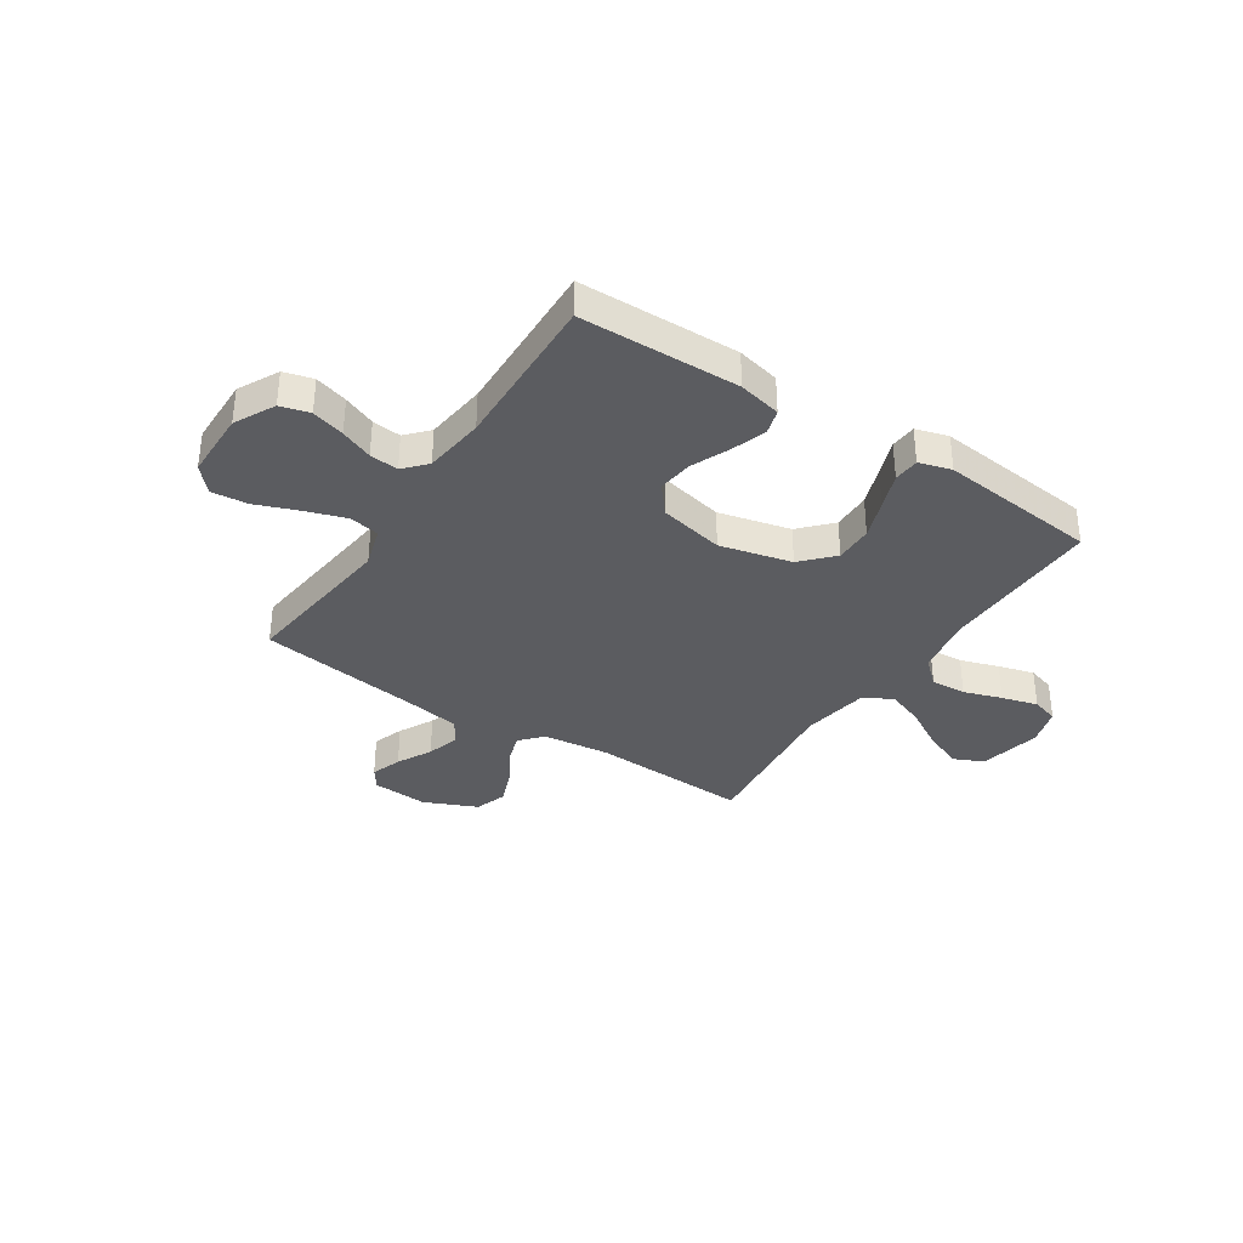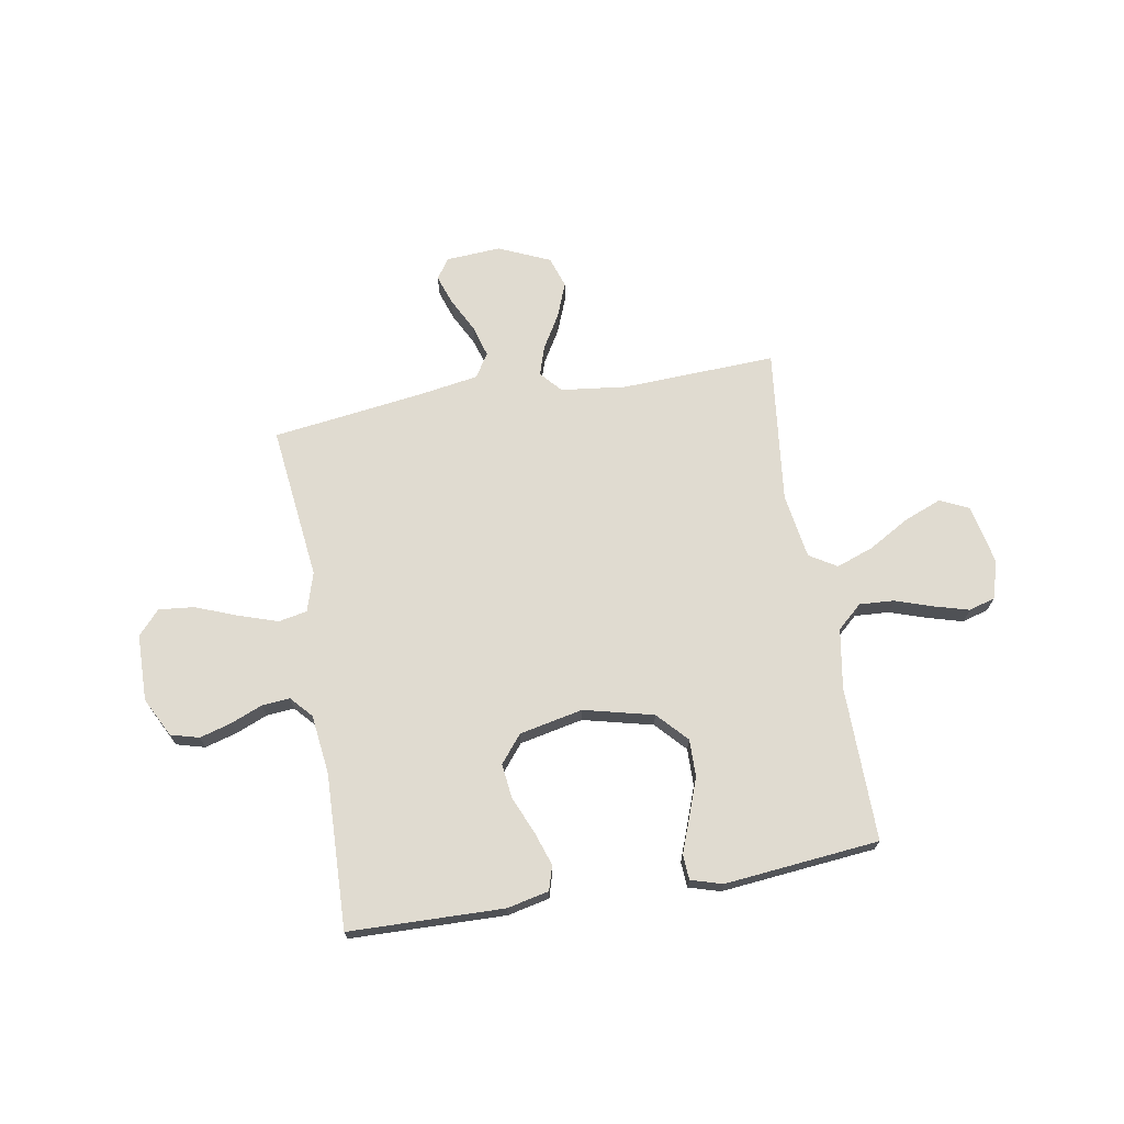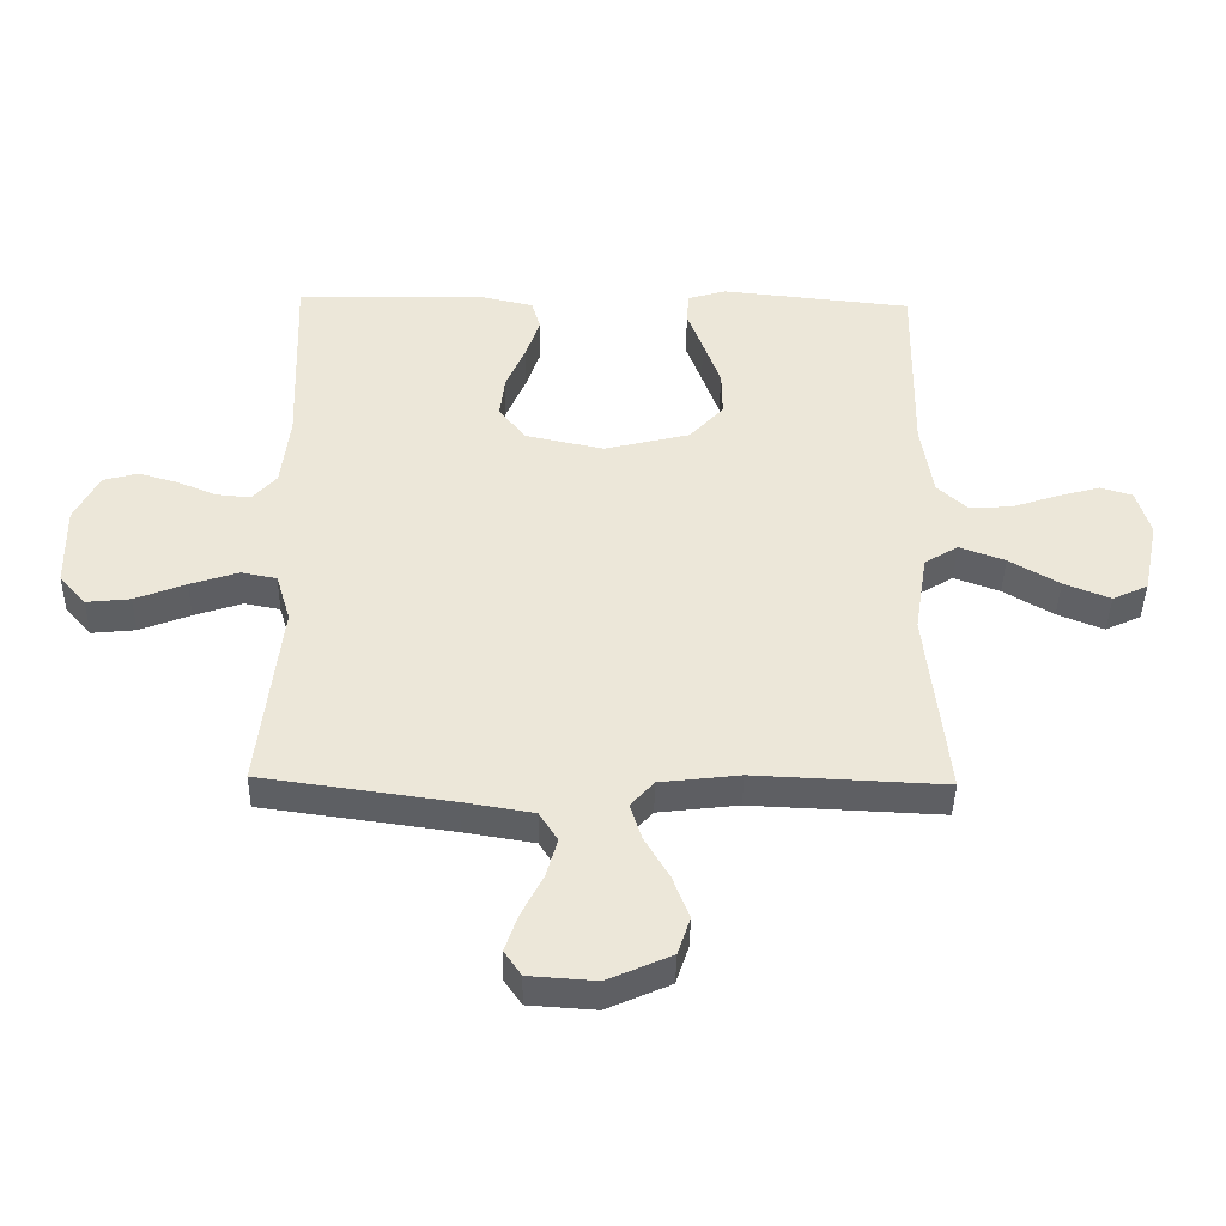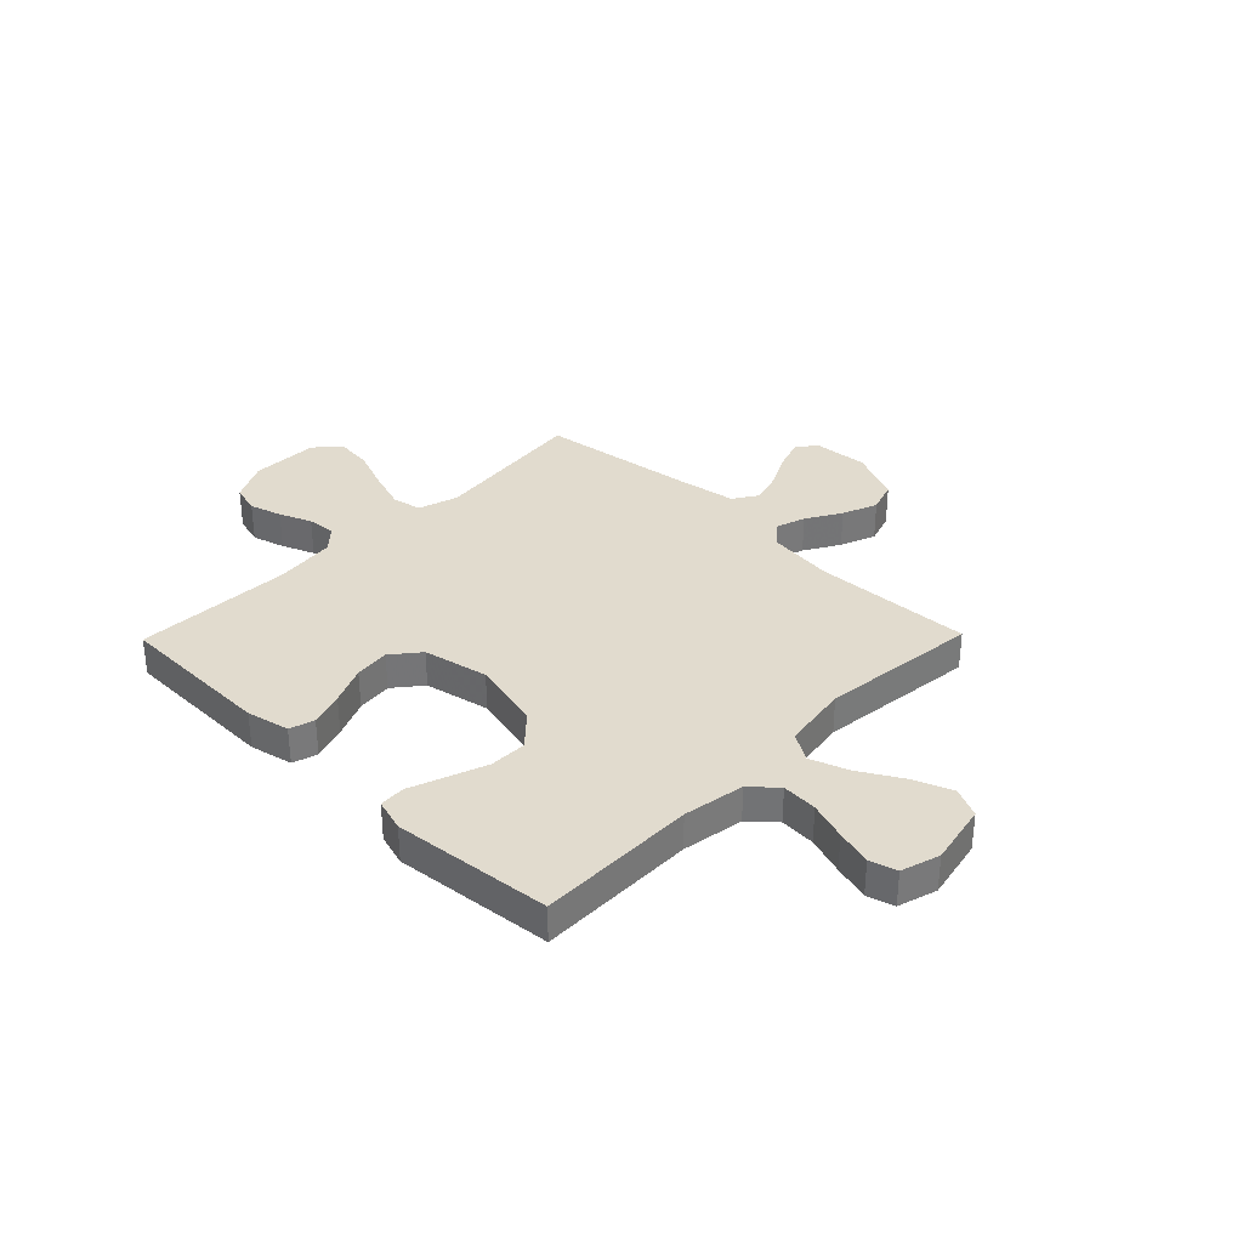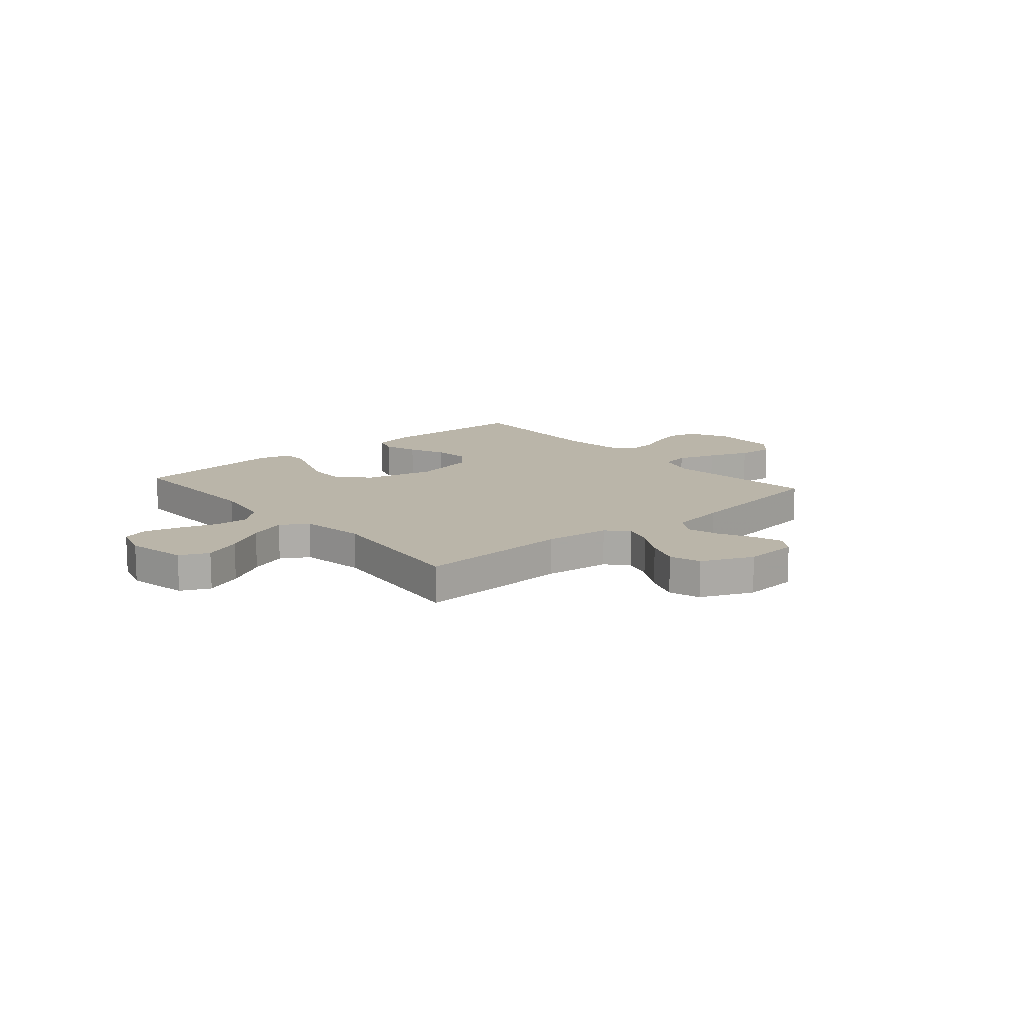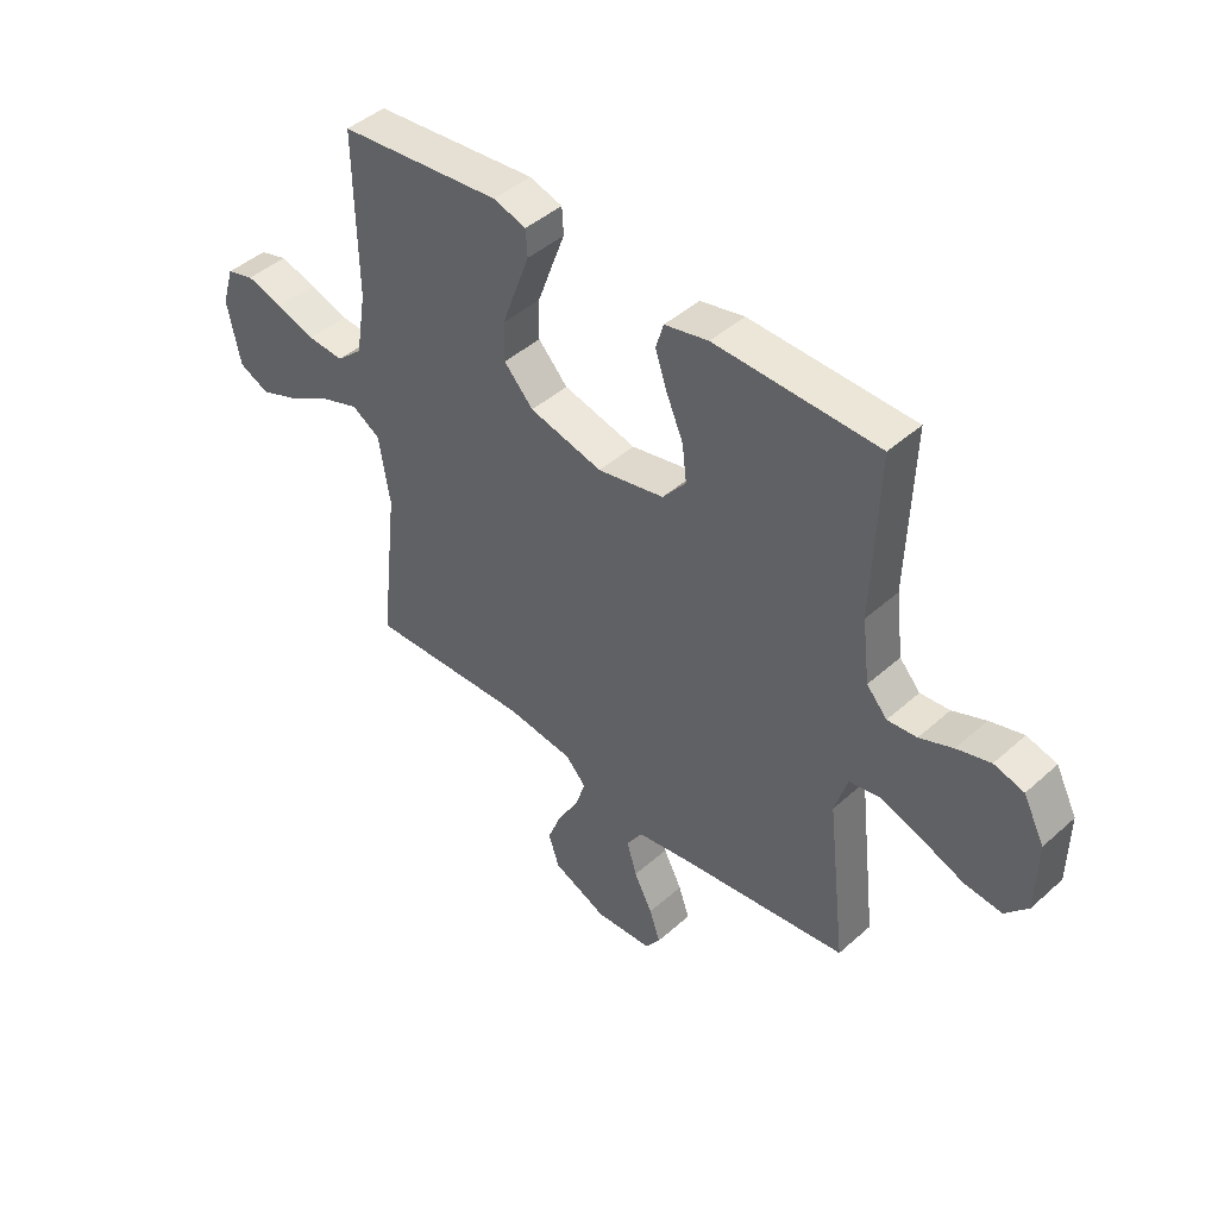
<metadata>
{"format":"obj","ext":"obj","renderer":"f3d","projection":"perspective","resolution":1024,"background":"white","views":[{"elev":-35.3,"azim":-33.4,"up":"+Y"},{"elev":70.0,"azim":-9.7,"up":"+Y"},{"elev":-41.5,"azim":-1.1,"up":"+Z"},{"elev":33.9,"azim":44.3,"up":"+Y"},{"elev":13.5,"azim":139.3,"up":"+Y"},{"elev":44.6,"azim":-135.9,"up":"+Z"}]}
</metadata>
<code>
v -0.5 0.07 -0.5
v -0.465 0.07 -0.2
v -0.488 0.07 -0.124
v -0.544 0.07 -0.113
v -0.62 0.07 -0.138
v -0.7 0.07 -0.169
v -0.769 0.07 -0.176
v -0.811 0.07 -0.129
v -0.813 0.07 0
v -0.774 0.07 0.076
v -0.719 0.07 0.091
v -0.657 0.07 0.073
v -0.596 0.07 0.048
v -0.542 0.07 0.043
v -0.504 0.07 0.085
v -0.49 0.07 0.2
v -0.5 0.07 0.5
v -0.2 0.07 0.507
v -0.119 0.07 0.489
v -0.105 0.07 0.442
v -0.127 0.07 0.377
v -0.158 0.07 0.305
v -0.166 0.07 0.238
v -0.123 0.07 0.185
v 0 0.07 0.159
v 0.135 0.07 0.192
v 0.189 0.07 0.25
v 0.188 0.07 0.322
v 0.161 0.07 0.396
v 0.136 0.07 0.463
v 0.139 0.07 0.512
v 0.2 0.07 0.53
v 0.5 0.07 0.5
v 0.496 0.07 0.2
v 0.515 0.07 0.084
v 0.563 0.07 0.041
v 0.63 0.07 0.045
v 0.702 0.07 0.069
v 0.77 0.07 0.088
v 0.821 0.07 0.073
v 0.843 0.07 0
v 0.819 0.07 -0.117
v 0.763 0.07 -0.143
v 0.69 0.07 -0.114
v 0.611 0.07 -0.068
v 0.539 0.07 -0.042
v 0.486 0.07 -0.074
v 0.466 0.07 -0.2
v 0.5 0.07 -0.5
v 0.2 0.07 -0.487
v 0.074 0.07 -0.502
v 0.037 0.07 -0.543
v 0.055 0.07 -0.6
v 0.094 0.07 -0.666
v 0.12 0.07 -0.733
v 0.1 0.07 -0.793
v 0 0.07 -0.837
v -0.106 0.07 -0.83
v -0.133 0.07 -0.791
v -0.113 0.07 -0.733
v -0.079 0.07 -0.667
v -0.061 0.07 -0.605
v -0.09 0.07 -0.559
v -0.2 0.07 -0.541
v -0.5 0 -0.5
v -0.465 0 -0.2
v -0.488 0 -0.124
v -0.544 0 -0.113
v -0.62 0 -0.138
v -0.7 0 -0.169
v -0.769 0 -0.176
v -0.811 0 -0.129
v -0.813 0 0
v -0.774 0 0.076
v -0.719 0 0.091
v -0.657 0 0.073
v -0.596 0 0.048
v -0.542 0 0.043
v -0.504 0 0.085
v -0.49 0 0.2
v -0.5 0 0.5
v -0.2 0 0.507
v -0.119 0 0.489
v -0.105 0 0.442
v -0.127 0 0.377
v -0.158 0 0.305
v -0.166 0 0.238
v -0.123 0 0.185
v 0 0 0.159
v 0.135 0 0.192
v 0.189 0 0.25
v 0.188 0 0.322
v 0.161 0 0.396
v 0.136 0 0.463
v 0.139 0 0.512
v 0.2 0 0.53
v 0.5 0 0.5
v 0.496 0 0.2
v 0.515 0 0.084
v 0.563 0 0.041
v 0.63 0 0.045
v 0.702 0 0.069
v 0.77 0 0.088
v 0.821 0 0.073
v 0.843 0 0
v 0.819 0 -0.117
v 0.763 0 -0.143
v 0.69 0 -0.114
v 0.611 0 -0.068
v 0.539 0 -0.042
v 0.486 0 -0.074
v 0.466 0 -0.2
v 0.5 0 -0.5
v 0.2 0 -0.487
v 0.074 0 -0.502
v 0.037 0 -0.543
v 0.055 0 -0.6
v 0.094 0 -0.666
v 0.12 0 -0.733
v 0.1 0 -0.793
v 0 0 -0.837
v -0.106 0 -0.83
v -0.133 0 -0.791
v -0.113 0 -0.733
v -0.079 0 -0.667
v -0.061 0 -0.605
v -0.09 0 -0.559
v -0.2 0 -0.541
f 59 60 61
f 58 59 61
f 57 58 61
f 56 57 61
f 55 56 61
f 54 55 61
f 53 54 61
f 52 53 61 62
f 51 52 62 63
f 48 49 50
f 47 48 50 51
f 43 44 45
f 42 43 45
f 41 42 45
f 40 41 45
f 39 40 45
f 38 39 45
f 37 38 45
f 36 37 45 46
f 35 36 46 47
f 32 33 34
f 31 32 34
f 30 31 34
f 29 30 34
f 34 35 47
f 29 34 47
f 28 29 47
f 20 21 22
f 19 20 22
f 18 19 22
f 17 18 22
f 16 17 22
f 15 16 22 23
f 14 15 23 24
f 11 12 13
f 10 11 13
f 9 10 13
f 8 9 13
f 7 8 13
f 6 7 13
f 5 6 13
f 4 5 13 14
f 14 24 25
f 4 14 25
f 3 4 25
f 64 1 2
f 3 25 26
f 2 3 26
f 64 2 26
f 63 64 26
f 51 63 26 27
f 47 51 27
f 27 28 47
f 125 124 123
f 125 123 122
f 125 122 121
f 125 121 120
f 125 120 119
f 125 119 118
f 125 118 117
f 126 125 117 116
f 127 126 116 115
f 114 113 112
f 115 114 112 111
f 109 108 107
f 109 107 106
f 109 106 105
f 109 105 104
f 109 104 103
f 109 103 102
f 109 102 101
f 110 109 101 100
f 111 110 100 99
f 98 97 96
f 98 96 95
f 98 95 94
f 98 94 93
f 111 99 98
f 111 98 93
f 111 93 92
f 86 85 84
f 86 84 83
f 86 83 82
f 86 82 81
f 86 81 80
f 87 86 80 79
f 88 87 79 78
f 77 76 75
f 77 75 74
f 77 74 73
f 77 73 72
f 77 72 71
f 77 71 70
f 77 70 69
f 78 77 69 68
f 89 88 78
f 89 78 68
f 89 68 67
f 66 65 128
f 90 89 67
f 90 67 66
f 90 66 128
f 90 128 127
f 91 90 127 115
f 91 115 111
f 111 92 91
f 1 65 66 2
f 2 66 67 3
f 3 67 68 4
f 4 68 69 5
f 5 69 70 6
f 6 70 71 7
f 7 71 72 8
f 8 72 73 9
f 9 73 74 10
f 10 74 75 11
f 11 75 76 12
f 12 76 77 13
f 13 77 78 14
f 14 78 79 15
f 15 79 80 16
f 16 80 81 17
f 17 81 82 18
f 18 82 83 19
f 19 83 84 20
f 20 84 85 21
f 21 85 86 22
f 22 86 87 23
f 23 87 88 24
f 24 88 89 25
f 25 89 90 26
f 26 90 91 27
f 27 91 92 28
f 28 92 93 29
f 29 93 94 30
f 30 94 95 31
f 31 95 96 32
f 32 96 97 33
f 33 97 98 34
f 34 98 99 35
f 35 99 100 36
f 36 100 101 37
f 37 101 102 38
f 38 102 103 39
f 39 103 104 40
f 40 104 105 41
f 41 105 106 42
f 42 106 107 43
f 43 107 108 44
f 44 108 109 45
f 45 109 110 46
f 46 110 111 47
f 47 111 112 48
f 48 112 113 49
f 49 113 114 50
f 50 114 115 51
f 51 115 116 52
f 52 116 117 53
f 53 117 118 54
f 54 118 119 55
f 55 119 120 56
f 56 120 121 57
f 57 121 122 58
f 58 122 123 59
f 59 123 124 60
f 60 124 125 61
f 61 125 126 62
f 62 126 127 63
f 63 127 128 64
f 64 128 65 1

</code>
